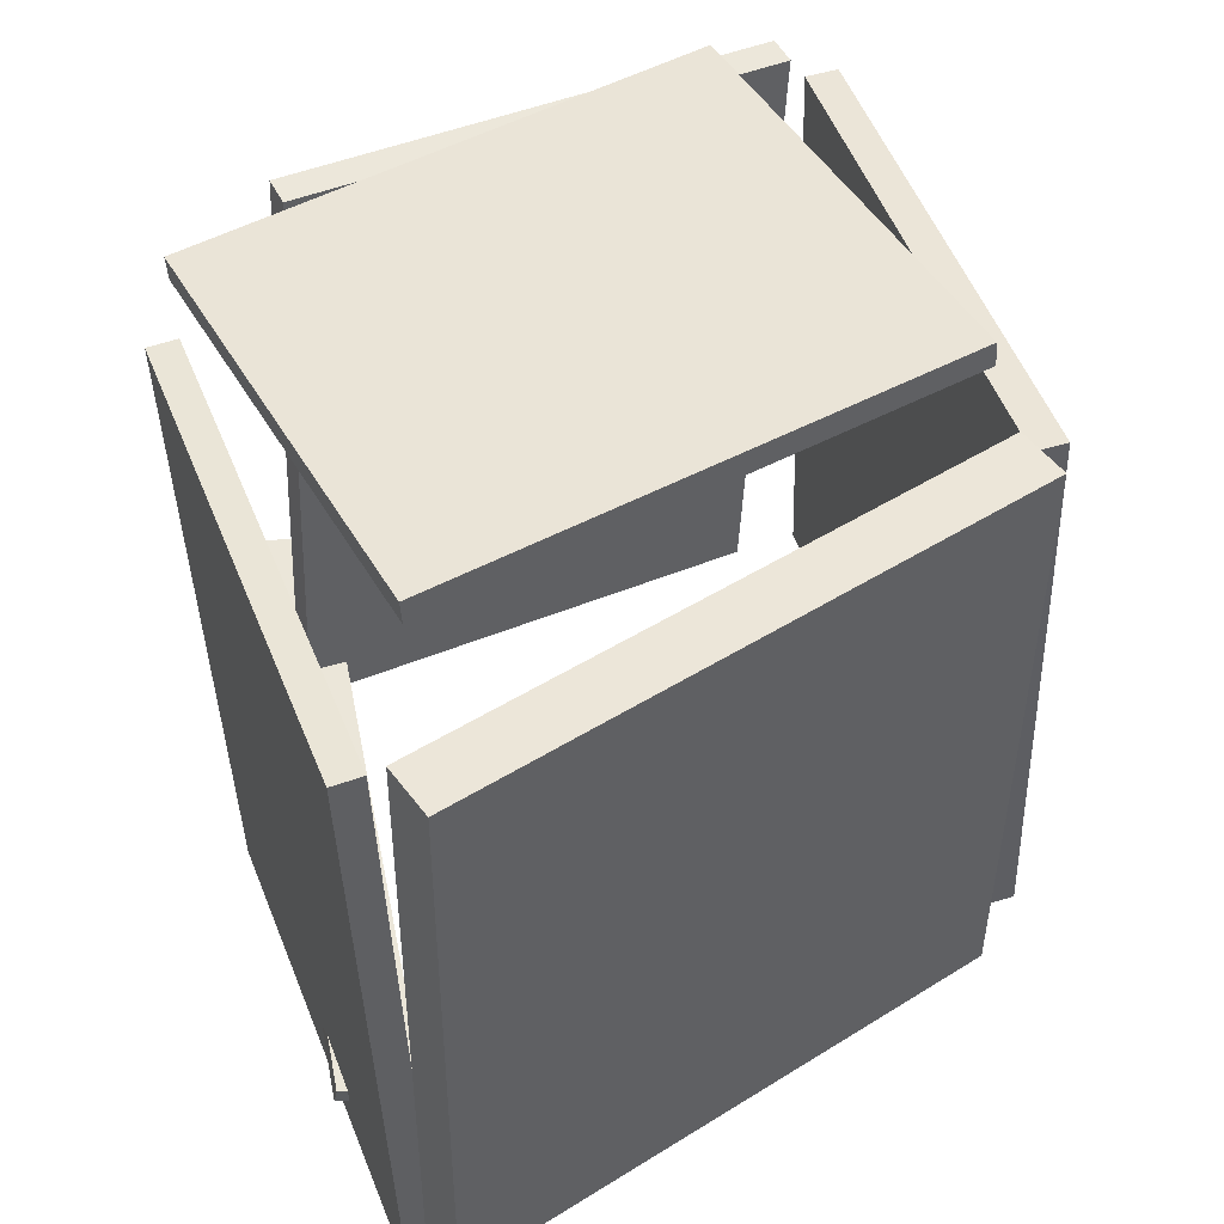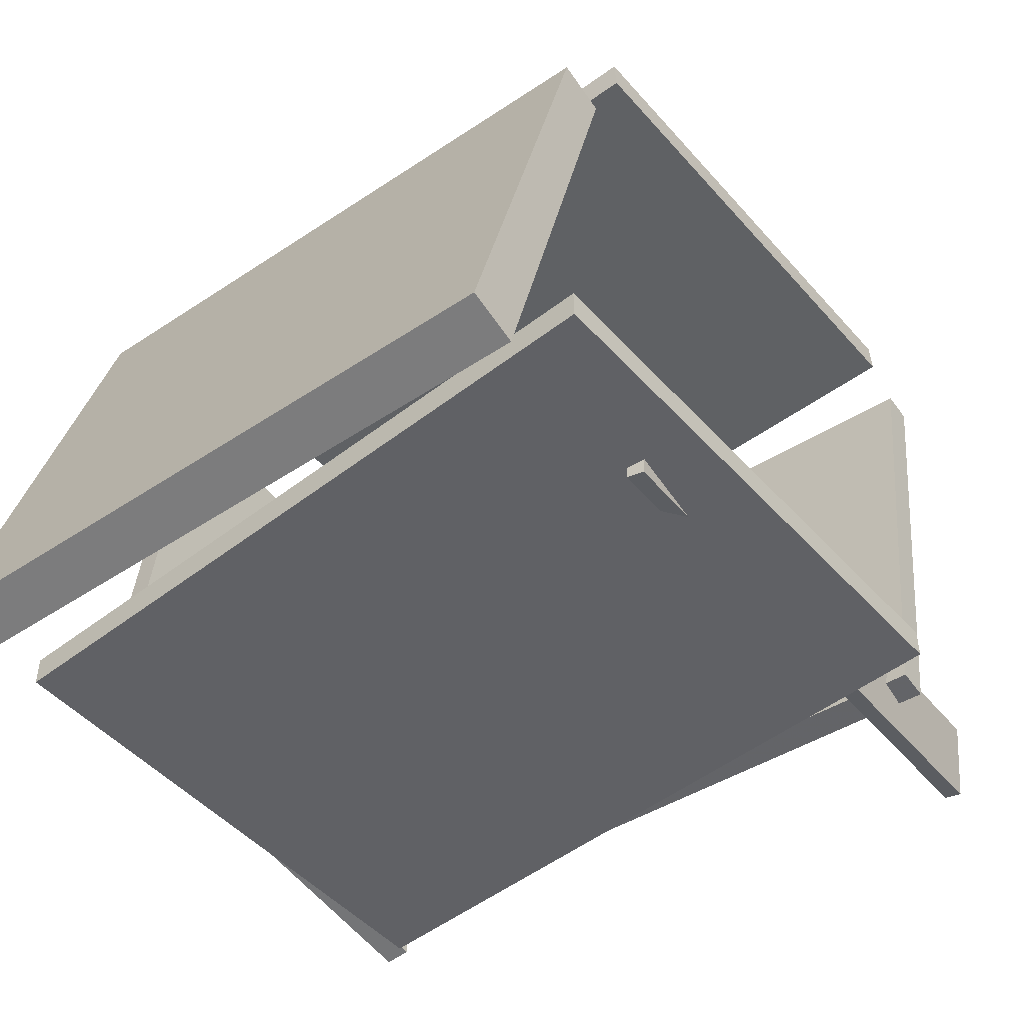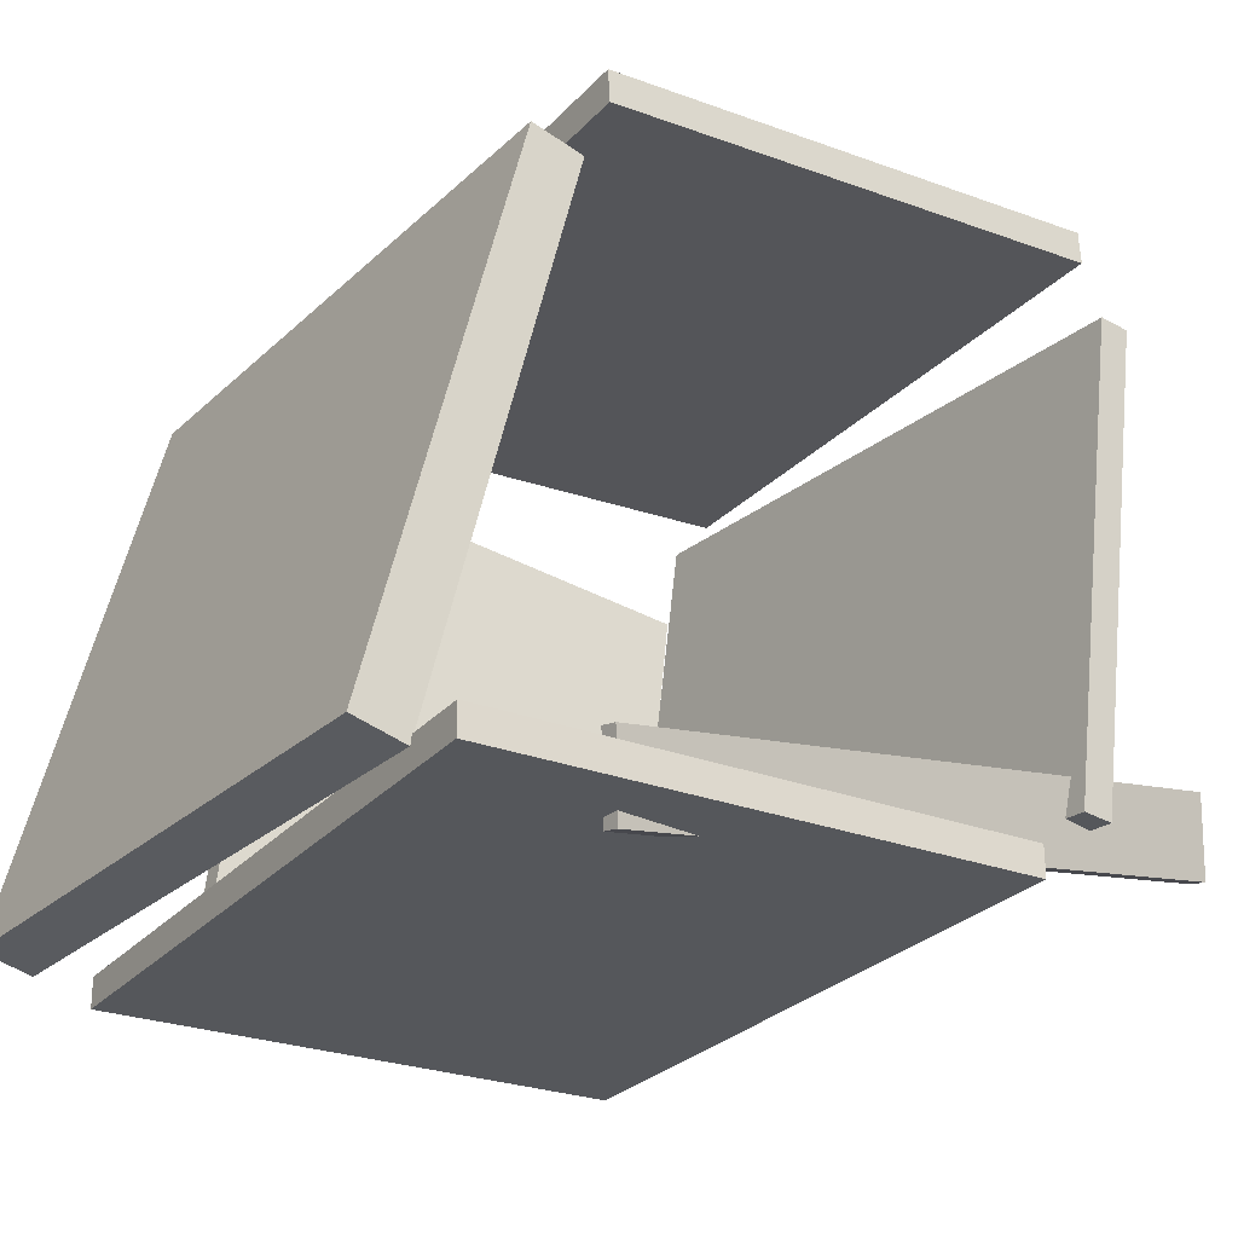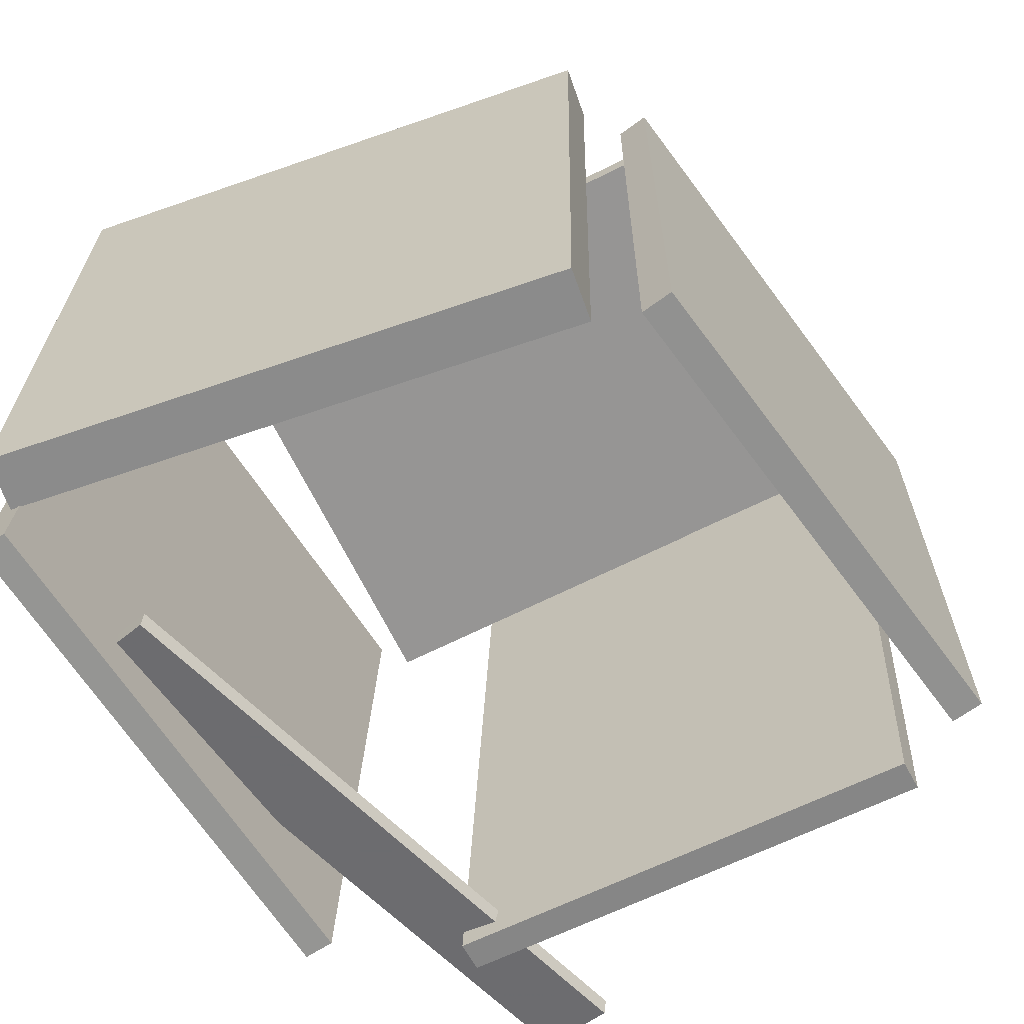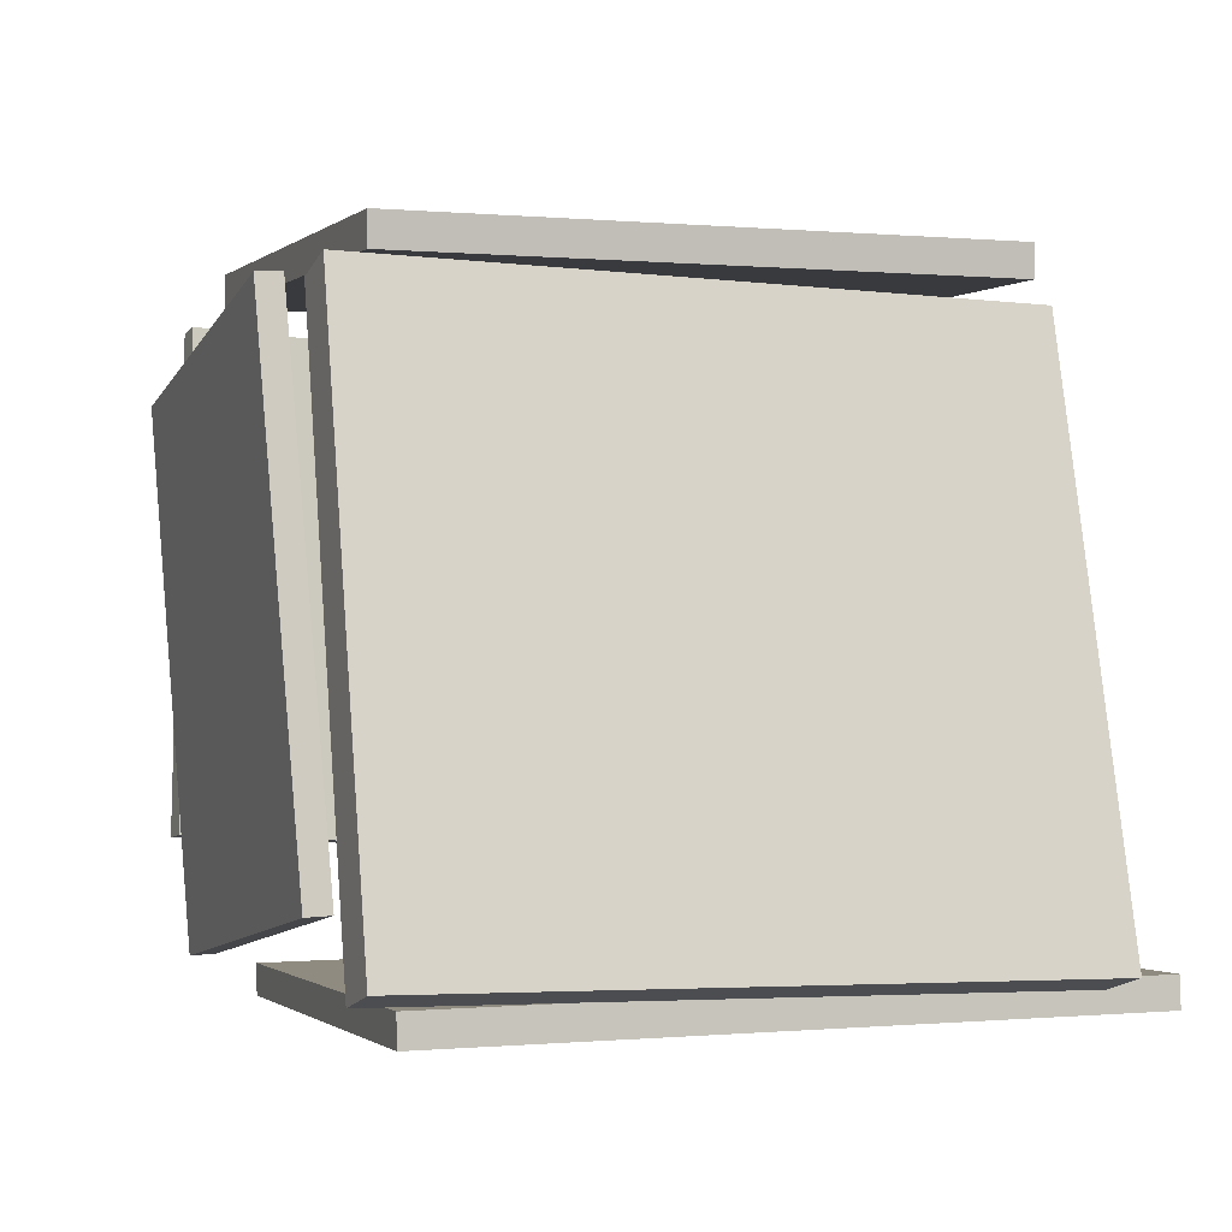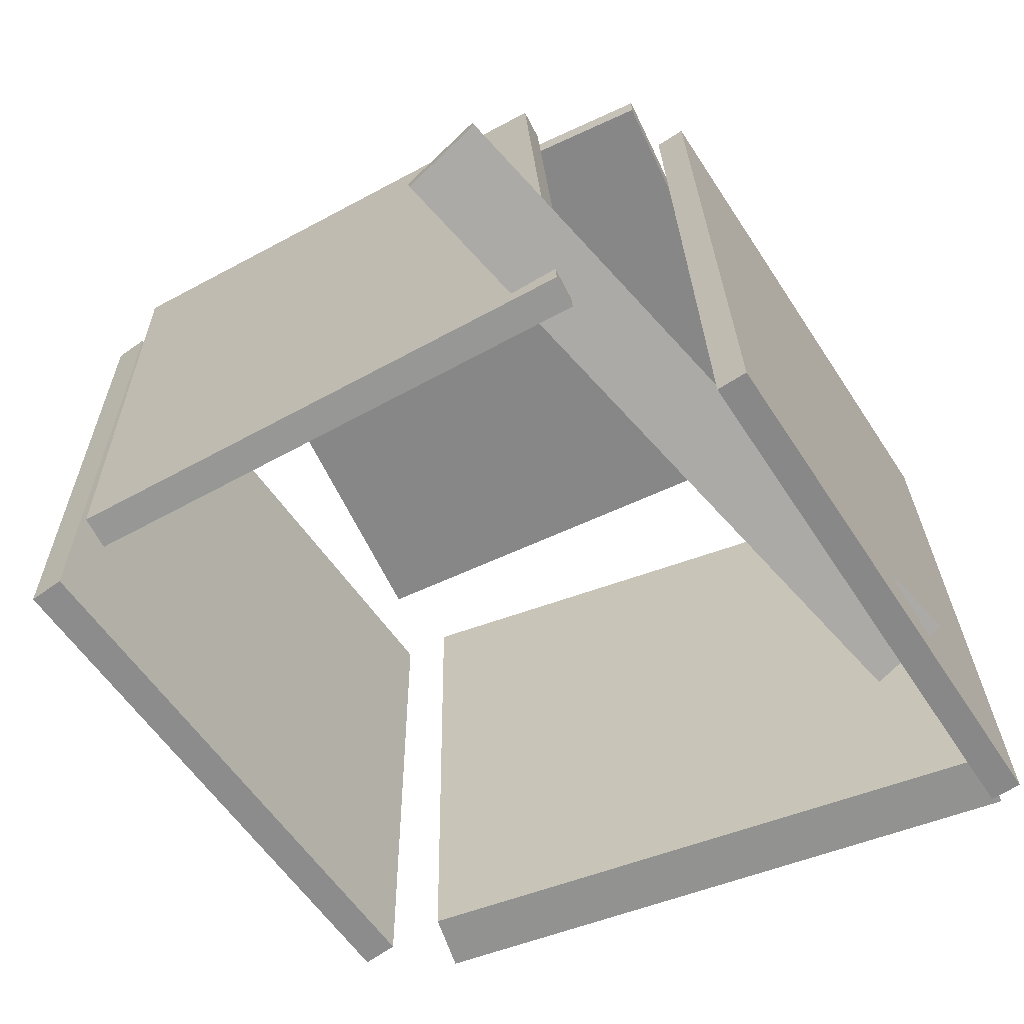
<metadata>
{"format":"obj","ext":"obj","renderer":"f3d","projection":"perspective","resolution":1024,"background":"white","views":[{"elev":49.5,"azim":-110.7,"up":"+Y"},{"elev":-49.0,"azim":-53.9,"up":"+Z"},{"elev":-25.8,"azim":-35.4,"up":"+Z"},{"elev":-63.7,"azim":-56.1,"up":"+Y"},{"elev":-2.5,"azim":-112.6,"up":"+Z"},{"elev":-66.5,"azim":123.2,"up":"+Y"}]}
</metadata>
<code>
v -0.4984 -0.5407 -0.4547
v -0.4348 0.3725 -0.4695
v 0.219 -0.5907 -0.4569
v 0.2826 0.3225 -0.4718
v -0.4982 -0.5401 -0.4134
v -0.4346 0.3731 -0.4283
v 0.2192 -0.59 -0.4157
v 0.2828 0.3231 -0.4306
f 1.0 7.0 5.0
f 1.0 3.0 7.0
f 1.0 4.0 3.0
f 1.0 2.0 4.0
f 3.0 8.0 7.0
f 3.0 4.0 8.0
f 5.0 7.0 8.0
f 5.0 8.0 6.0
f 1.0 5.0 6.0
f 1.0 6.0 2.0
f 2.0 6.0 8.0
f 2.0 8.0 4.0
v -0.2836 -0.5012 -0.3688
v -0.2852 -0.4777 -0.3645
v -0.2669 -0.4806 -0.4748
v -0.2685 -0.4571 -0.4705
v 0.6083 -0.4663 -0.2215
v 0.6067 -0.4428 -0.2172
v 0.625 -0.4457 -0.3276
v 0.6234 -0.4223 -0.3233
f 9.0 15.0 13.0
f 9.0 11.0 15.0
f 9.0 12.0 11.0
f 9.0 10.0 12.0
f 11.0 16.0 15.0
f 11.0 12.0 16.0
f 13.0 15.0 16.0
f 13.0 16.0 14.0
f 9.0 13.0 14.0
f 9.0 14.0 10.0
f 10.0 14.0 16.0
f 10.0 16.0 12.0
v 0.3794 0.4006 -0.2706
v 0.3777 -0.4977 -0.3111
v 0.4444 0.3702 0.4007
v 0.4427 -0.5281 0.3602
v 0.4222 0.4007 -0.2747
v 0.4205 -0.4976 -0.3152
v 0.4872 0.3703 0.3965
v 0.4855 -0.528 0.356
f 17.0 23.0 21.0
f 17.0 19.0 23.0
f 17.0 20.0 19.0
f 17.0 18.0 20.0
f 19.0 24.0 23.0
f 19.0 20.0 24.0
f 21.0 23.0 24.0
f 21.0 24.0 22.0
f 17.0 21.0 22.0
f 17.0 22.0 18.0
f 18.0 22.0 24.0
f 18.0 24.0 20.0
v 0.3437 0.3593 -0.4218
v 0.3453 0.3941 -0.4235
v 0.4418 0.3906 0.2932
v 0.4435 0.4255 0.2915
v -0.2773 0.3925 -0.338
v -0.2757 0.4273 -0.3397
v -0.1791 0.4238 0.377
v -0.1775 0.4587 0.3753
f 25.0 31.0 29.0
f 25.0 27.0 31.0
f 25.0 28.0 27.0
f 25.0 26.0 28.0
f 27.0 32.0 31.0
f 27.0 28.0 32.0
f 29.0 31.0 32.0
f 29.0 32.0 30.0
f 25.0 29.0 30.0
f 25.0 30.0 26.0
f 26.0 30.0 32.0
f 26.0 32.0 28.0
v -0.2488 0.3487 0.3962
v -0.2814 -0.4856 0.4091
v -0.2509 0.3495 0.4413
v -0.2835 -0.4849 0.4541
v 0.4635 0.3214 0.4306
v 0.4309 -0.5129 0.4434
v 0.4614 0.3221 0.4757
v 0.4287 -0.5122 0.4885
f 33.0 39.0 37.0
f 33.0 35.0 39.0
f 33.0 36.0 35.0
f 33.0 34.0 36.0
f 35.0 40.0 39.0
f 35.0 36.0 40.0
f 37.0 39.0 40.0
f 37.0 40.0 38.0
f 33.0 37.0 38.0
f 33.0 38.0 34.0
f 34.0 38.0 40.0
f 34.0 40.0 36.0
v -0.4931 -0.446 -0.4284
v -0.566 -0.4453 -0.4098
v -0.4821 0.442 -0.4189
v -0.5551 0.4427 -0.4003
v -0.2961 -0.4567 0.3448
v -0.3691 -0.456 0.3634
v -0.2852 0.4313 0.3543
v -0.3581 0.432 0.3729
f 41.0 47.0 45.0
f 41.0 43.0 47.0
f 41.0 44.0 43.0
f 41.0 42.0 44.0
f 43.0 48.0 47.0
f 43.0 44.0 48.0
f 45.0 47.0 48.0
f 45.0 48.0 46.0
f 41.0 45.0 46.0
f 41.0 46.0 42.0
f 42.0 46.0 48.0
f 42.0 48.0 44.0

</code>
